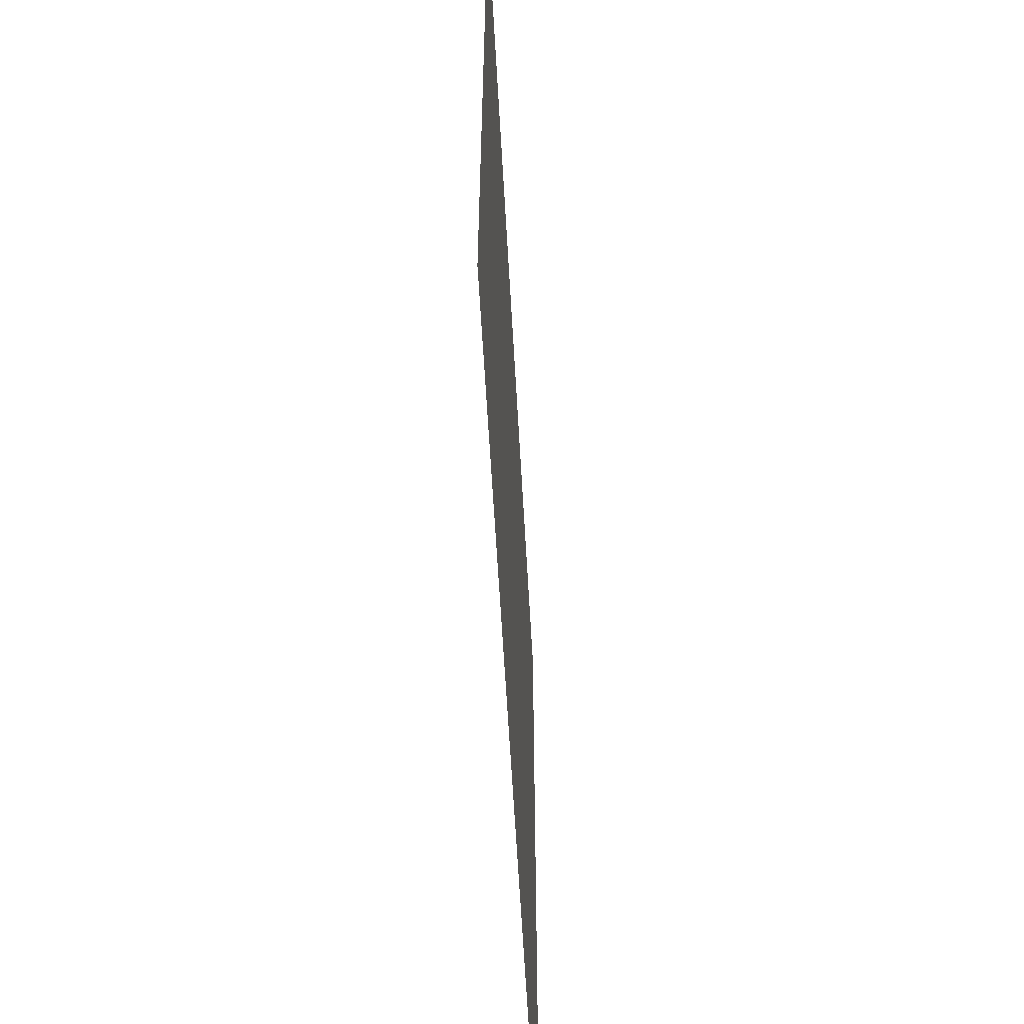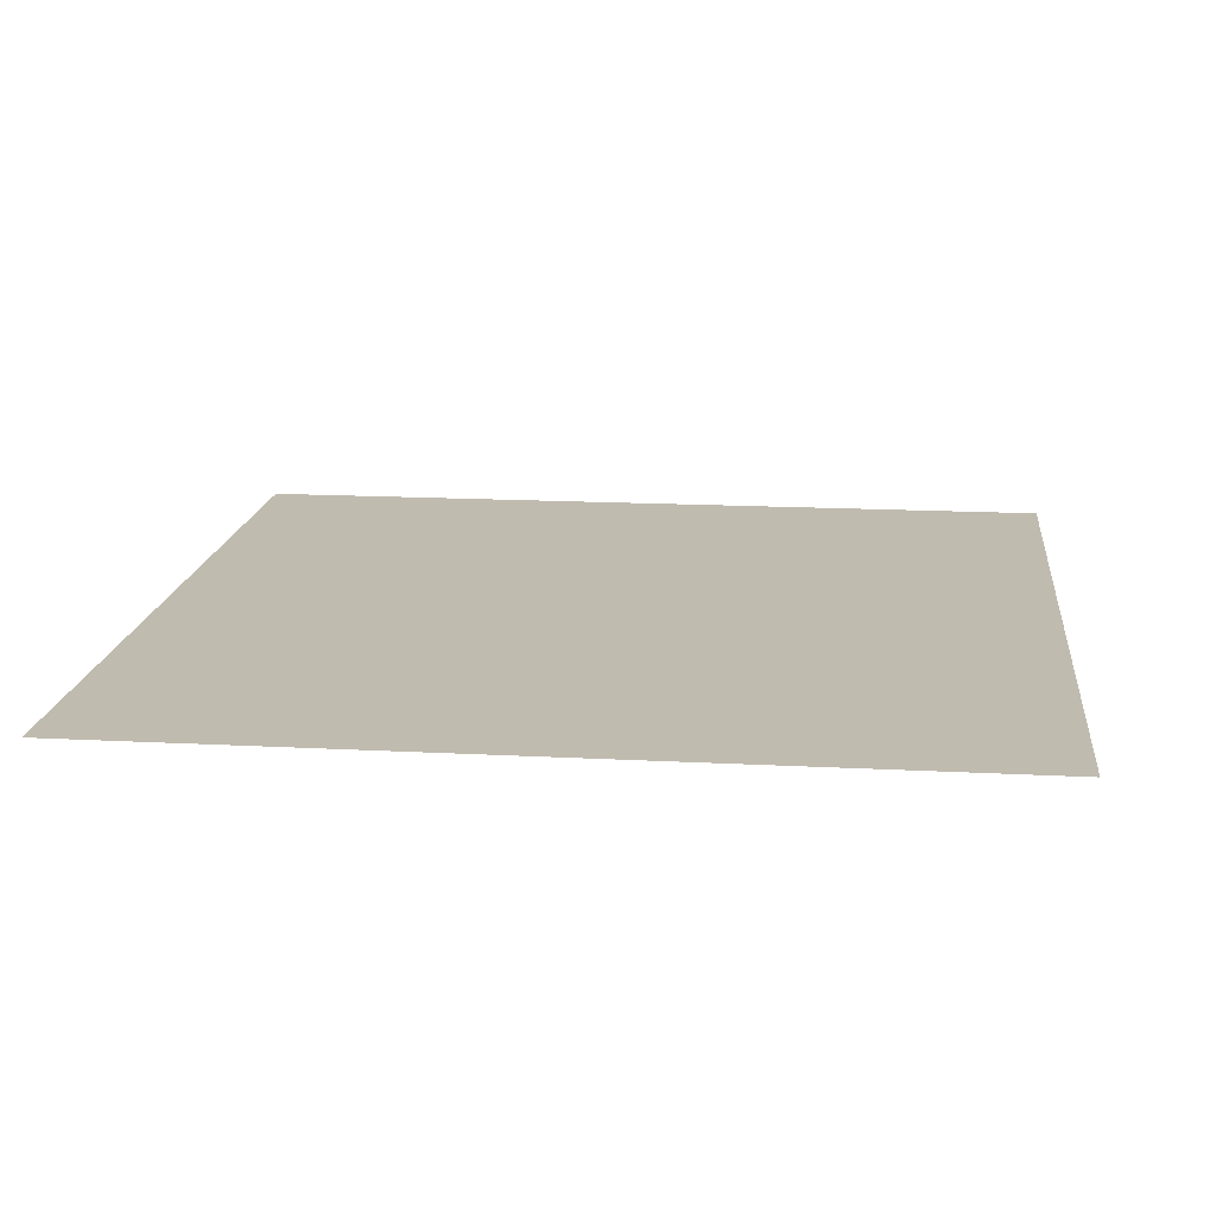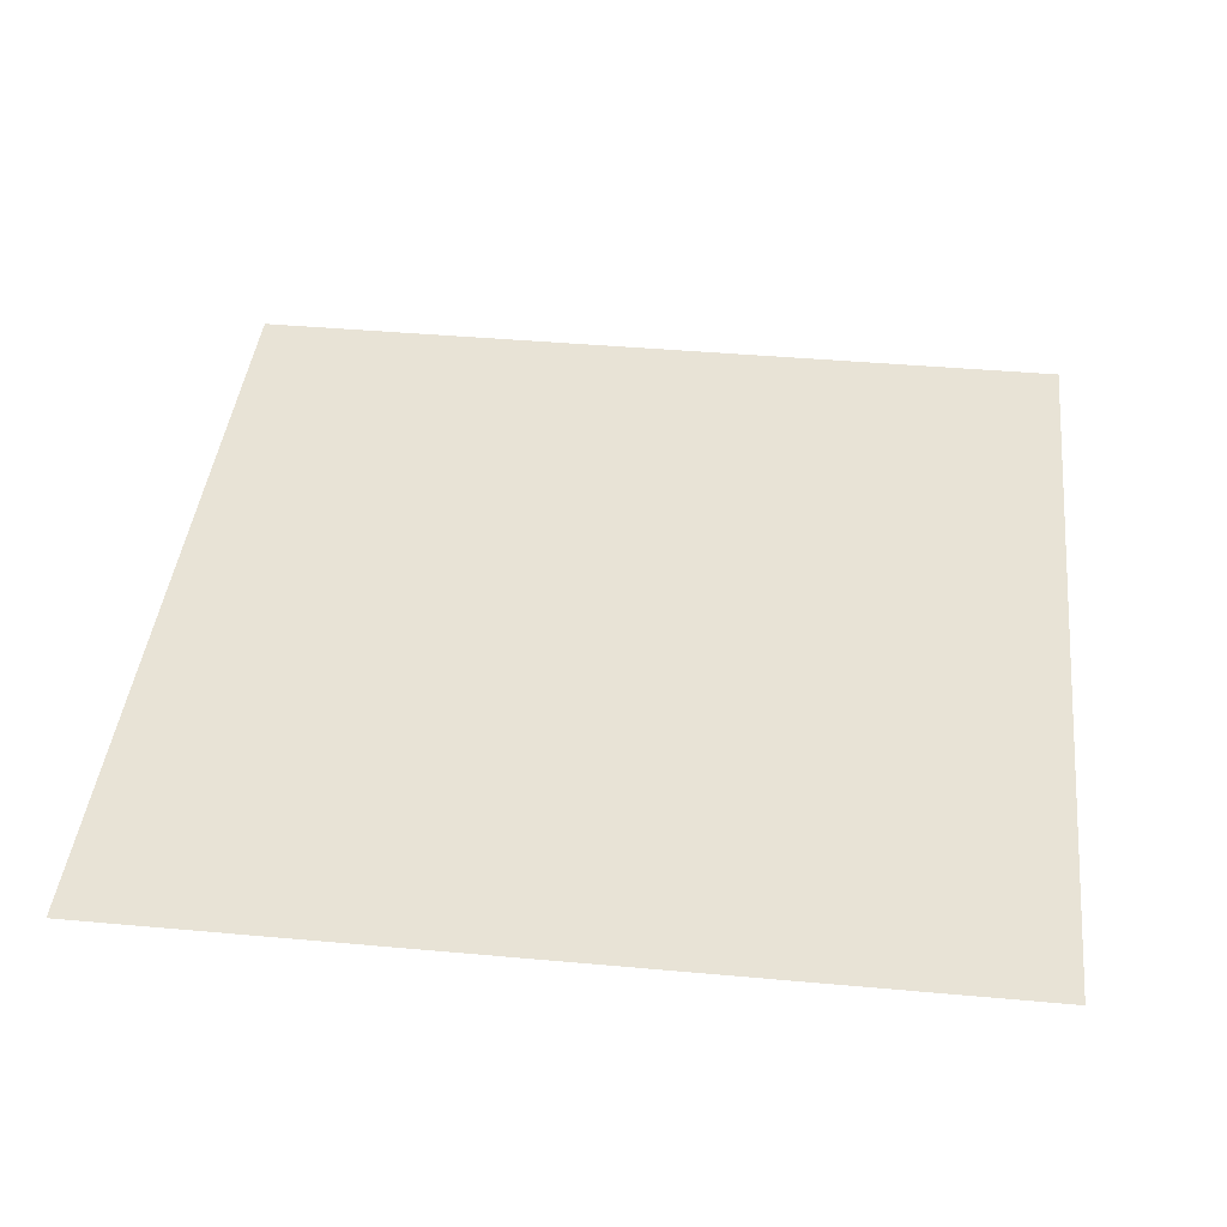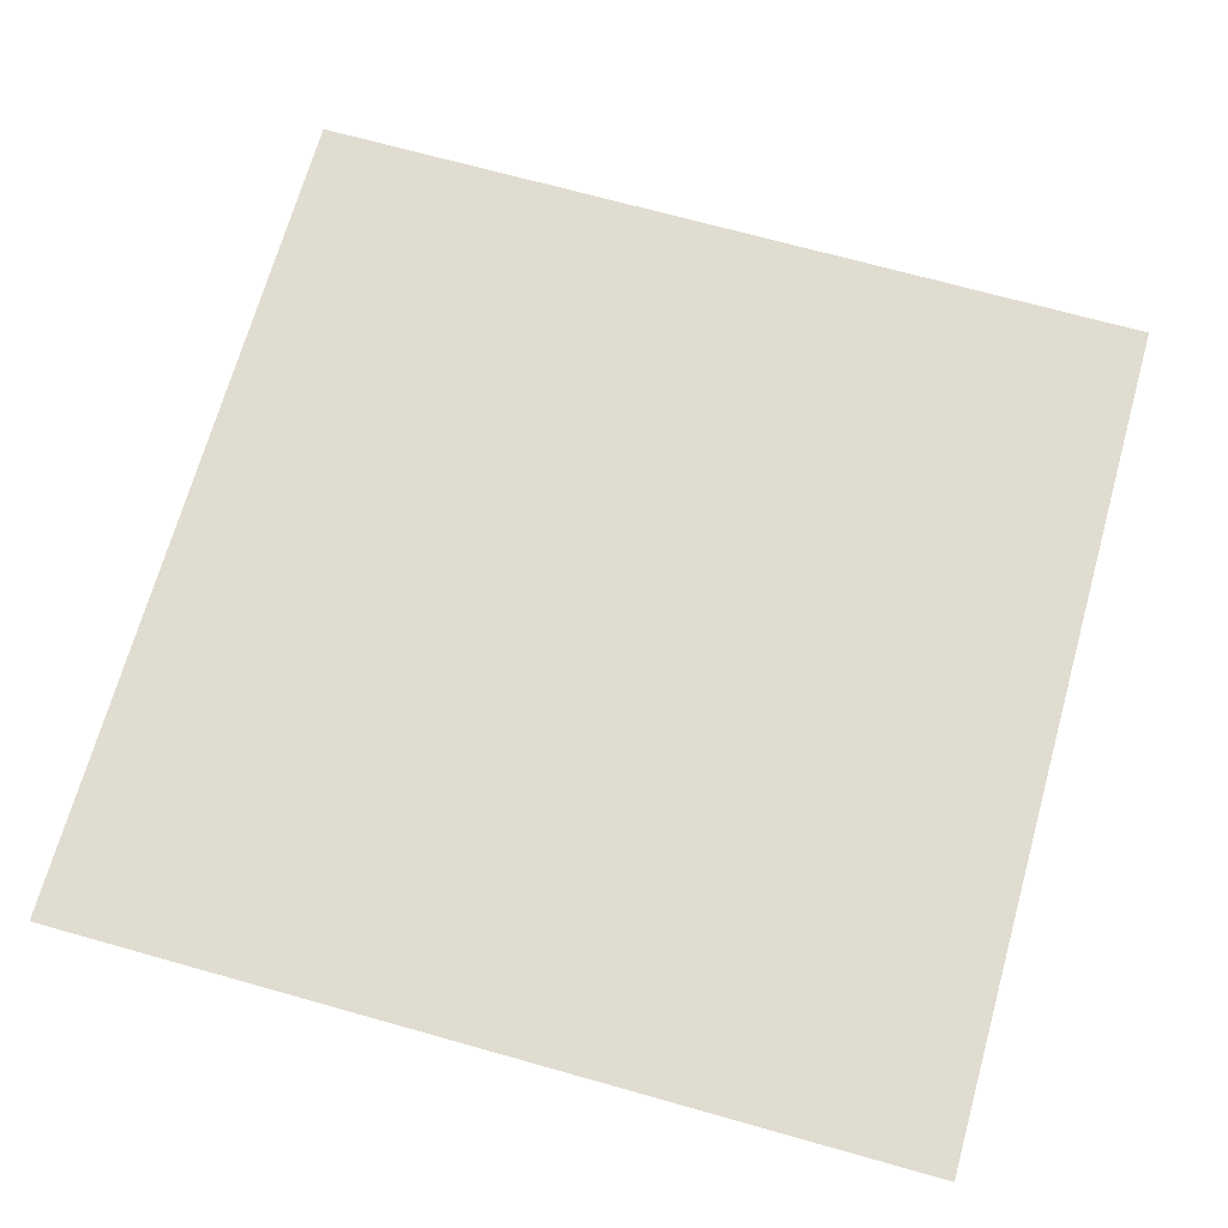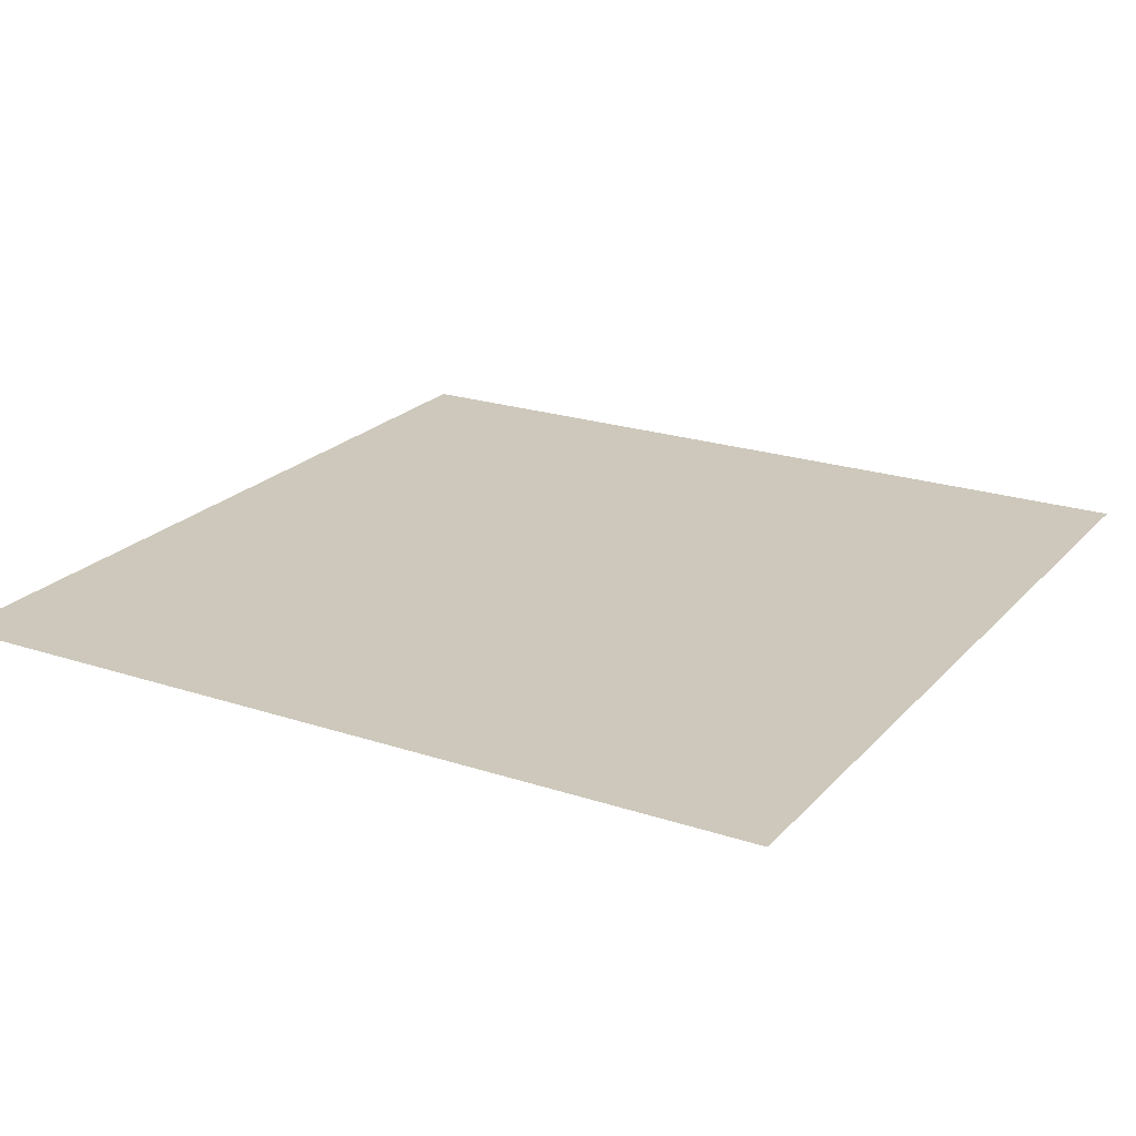
<metadata>
{"format":"obj","ext":"obj","renderer":"f3d","projection":"perspective","resolution":1024,"background":"white","views":[{"elev":-61.4,"azim":-86.8,"up":"+Z"},{"elev":16.0,"azim":-83.7,"up":"+Y"},{"elev":41.9,"azim":-83.8,"up":"+Y"},{"elev":69.5,"azim":-74.3,"up":"+Y"},{"elev":22.0,"azim":120.0,"up":"+Y"}]}
</metadata>
<code>
o cube
v -1.5 2 -2.5
v -1.5 2 -3.5
v -2.5 2 -3.5
v -2.5 2 -2.5
v -1.5 3 -2.5
v -1.5 3 -3.5
v -2.5 3 -3.5
v -2.5 3 -2.5
o plane
v 15 -2.2 15
v 15 -2.2 -15
v -15 -2.2 -15
v -15 -2.2 15
f -4 -3 -2 -1

</code>
